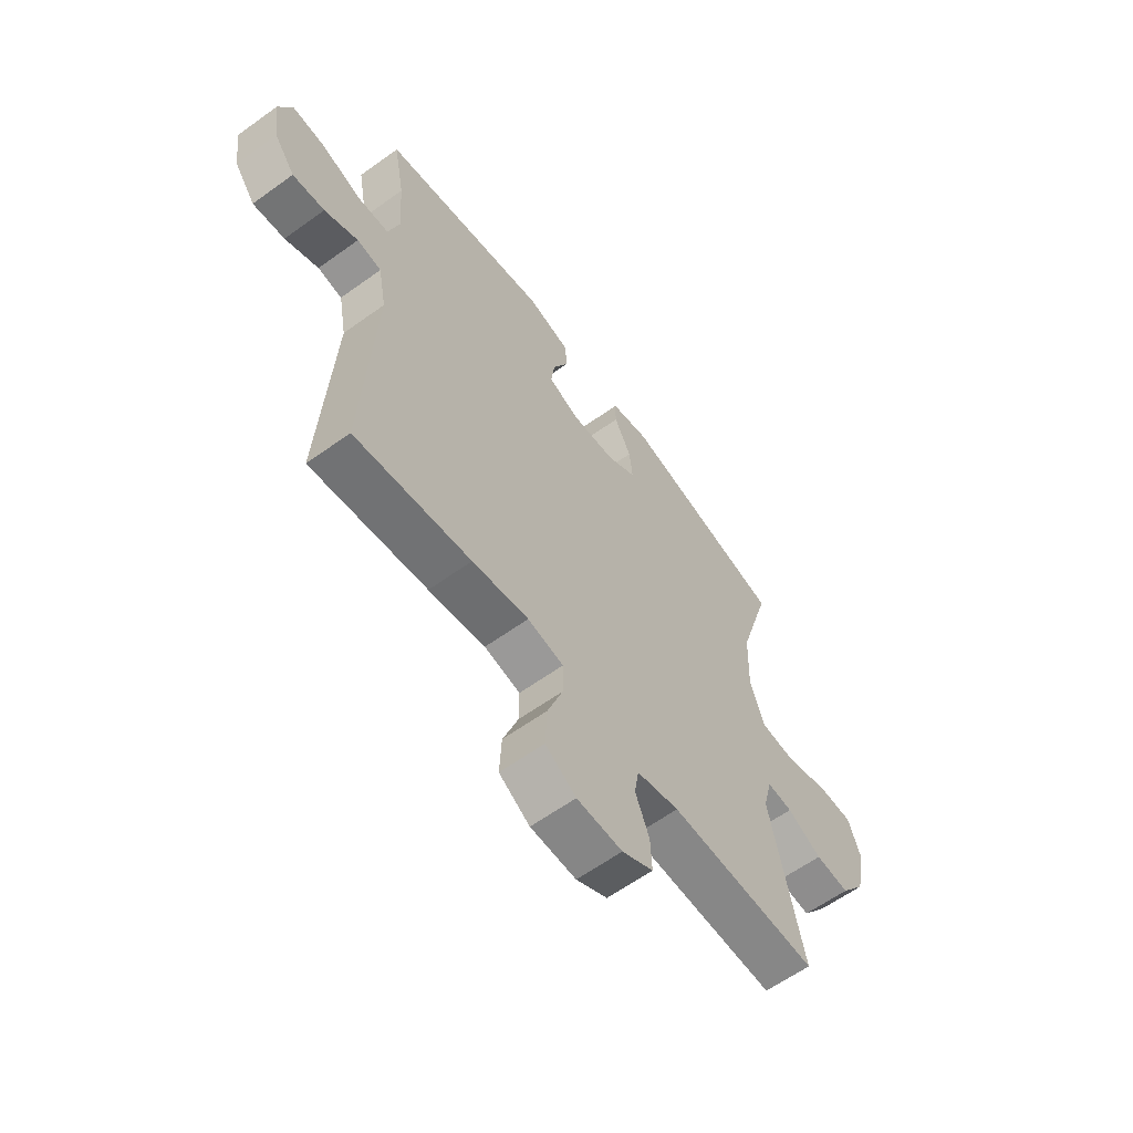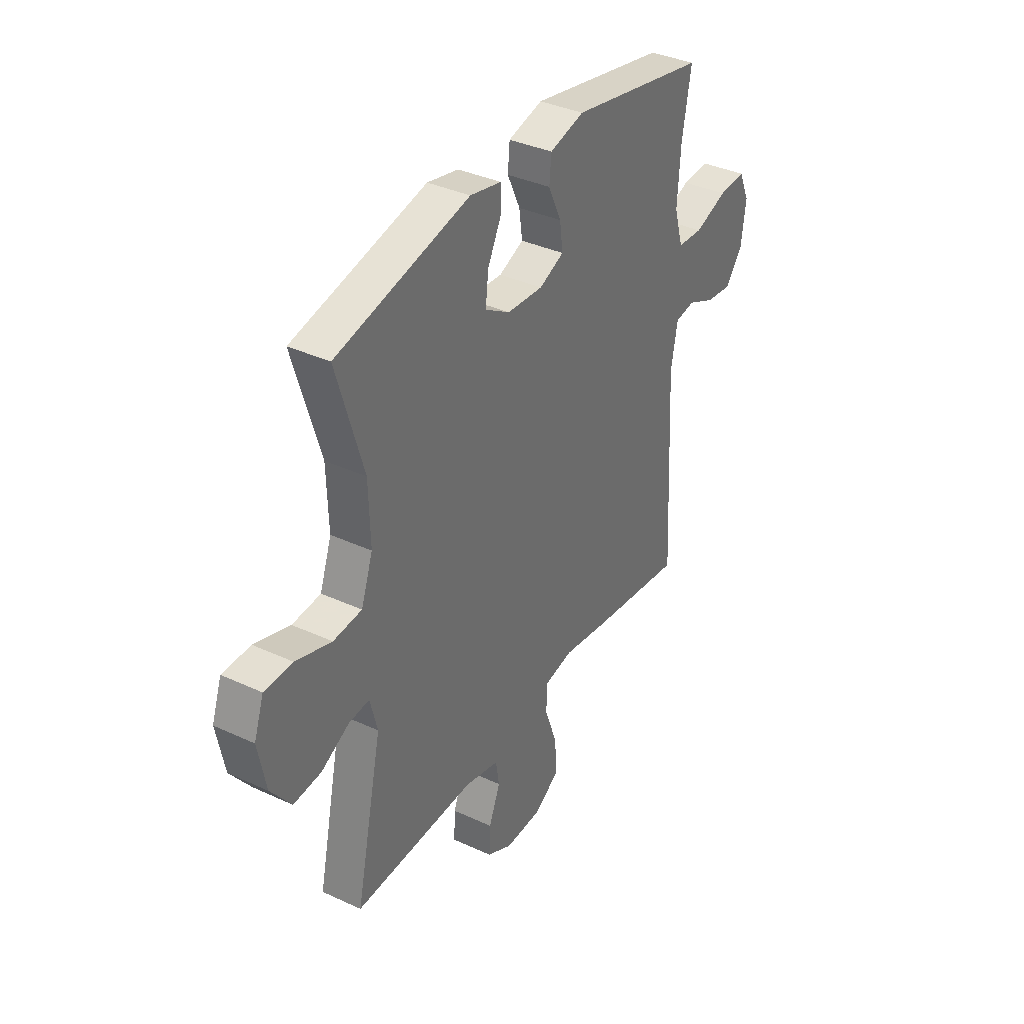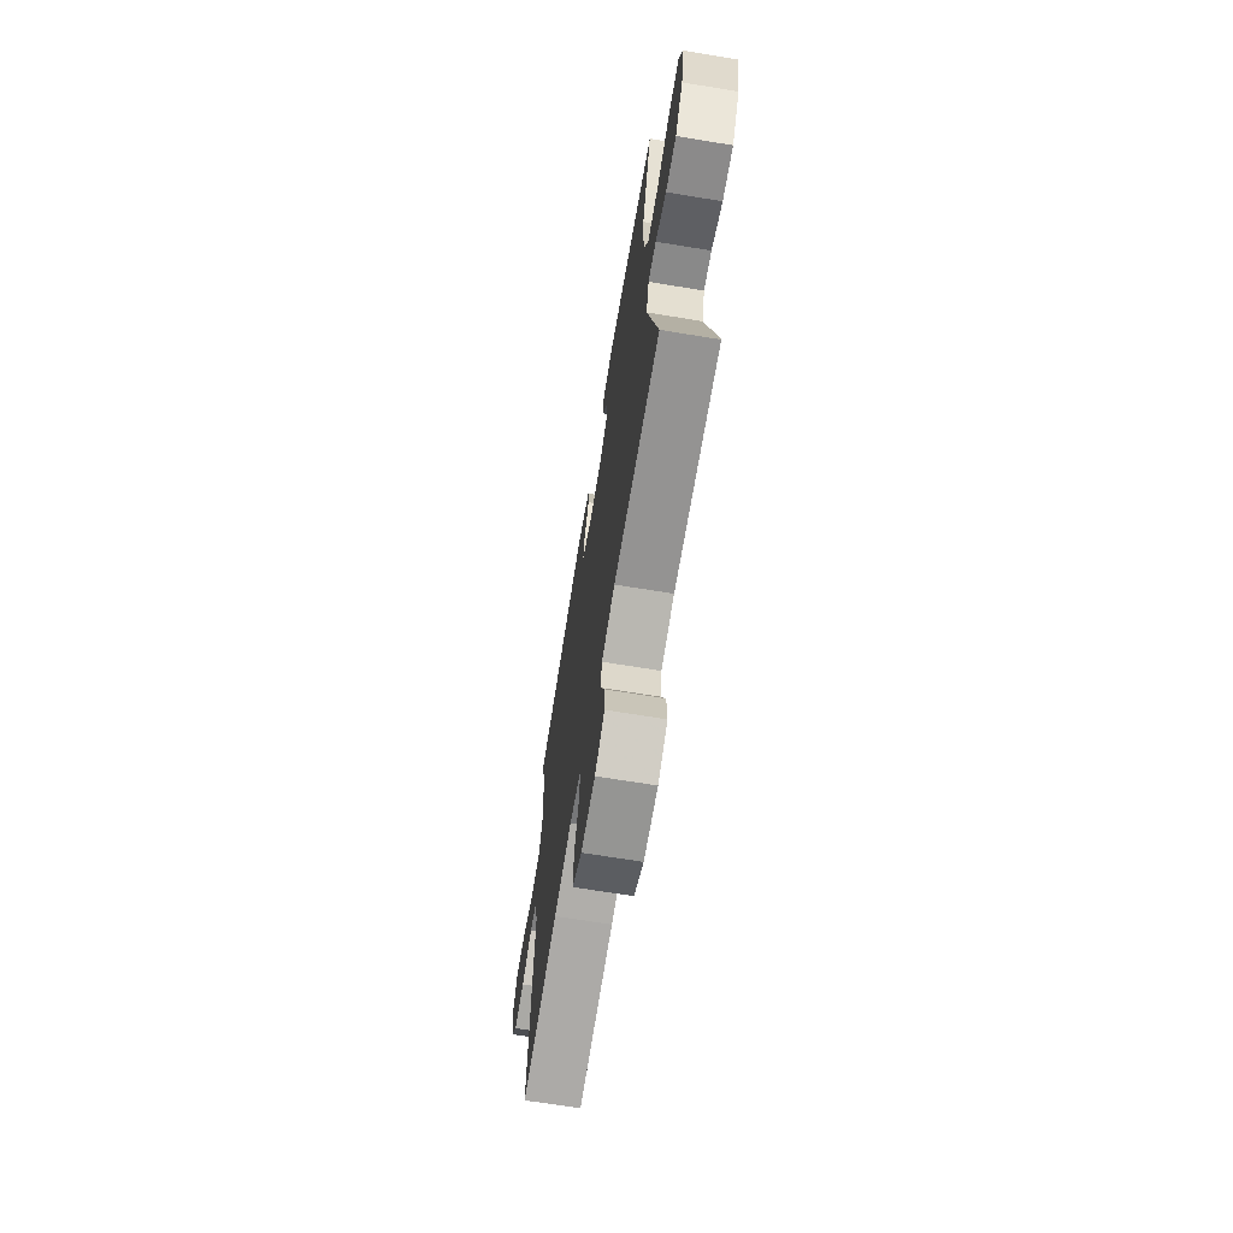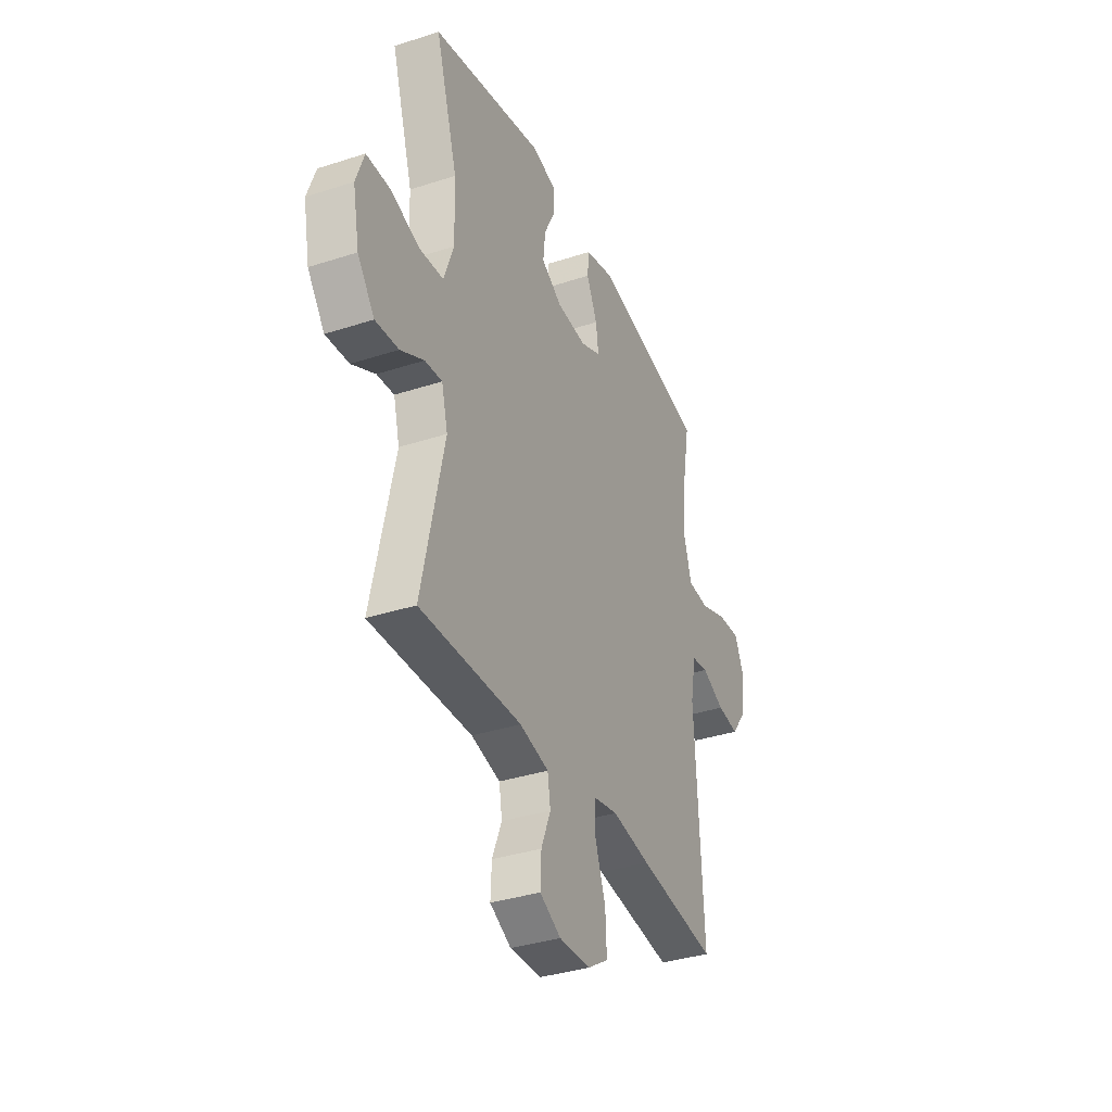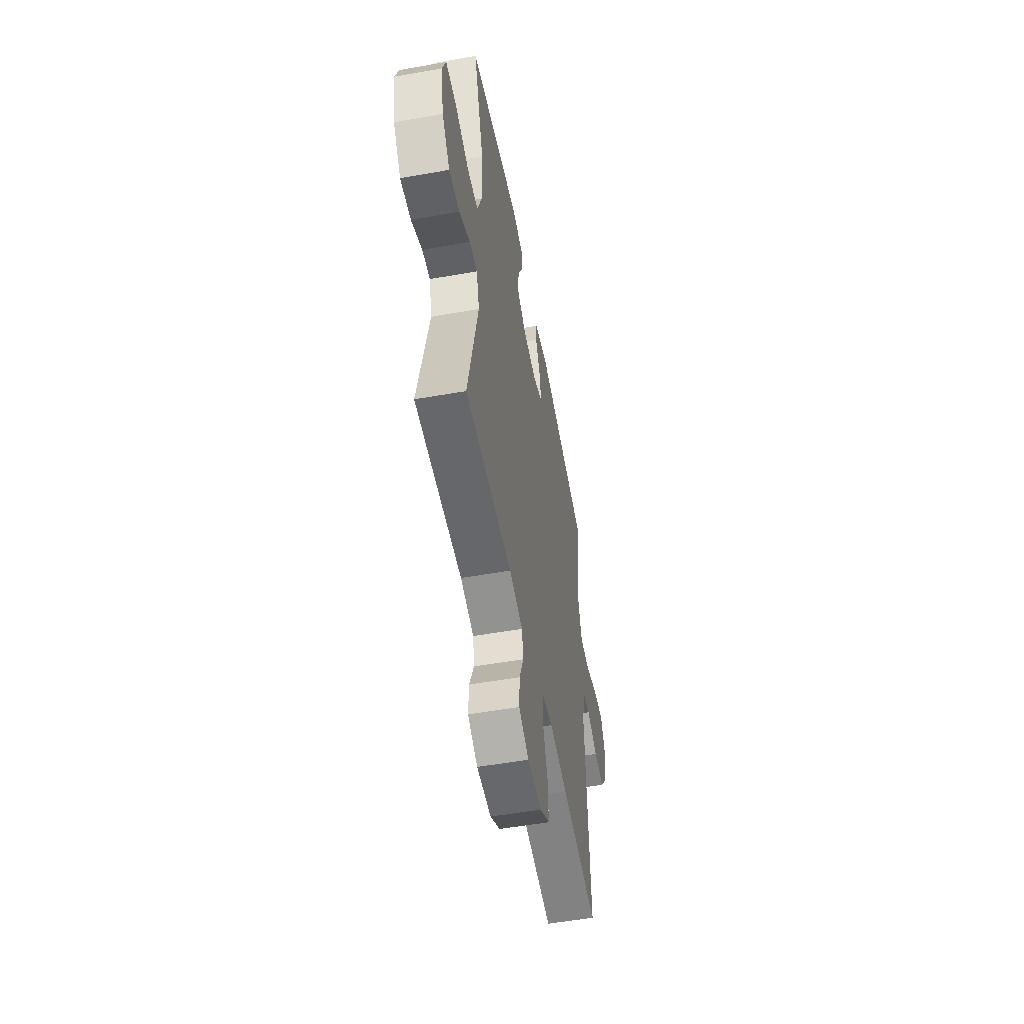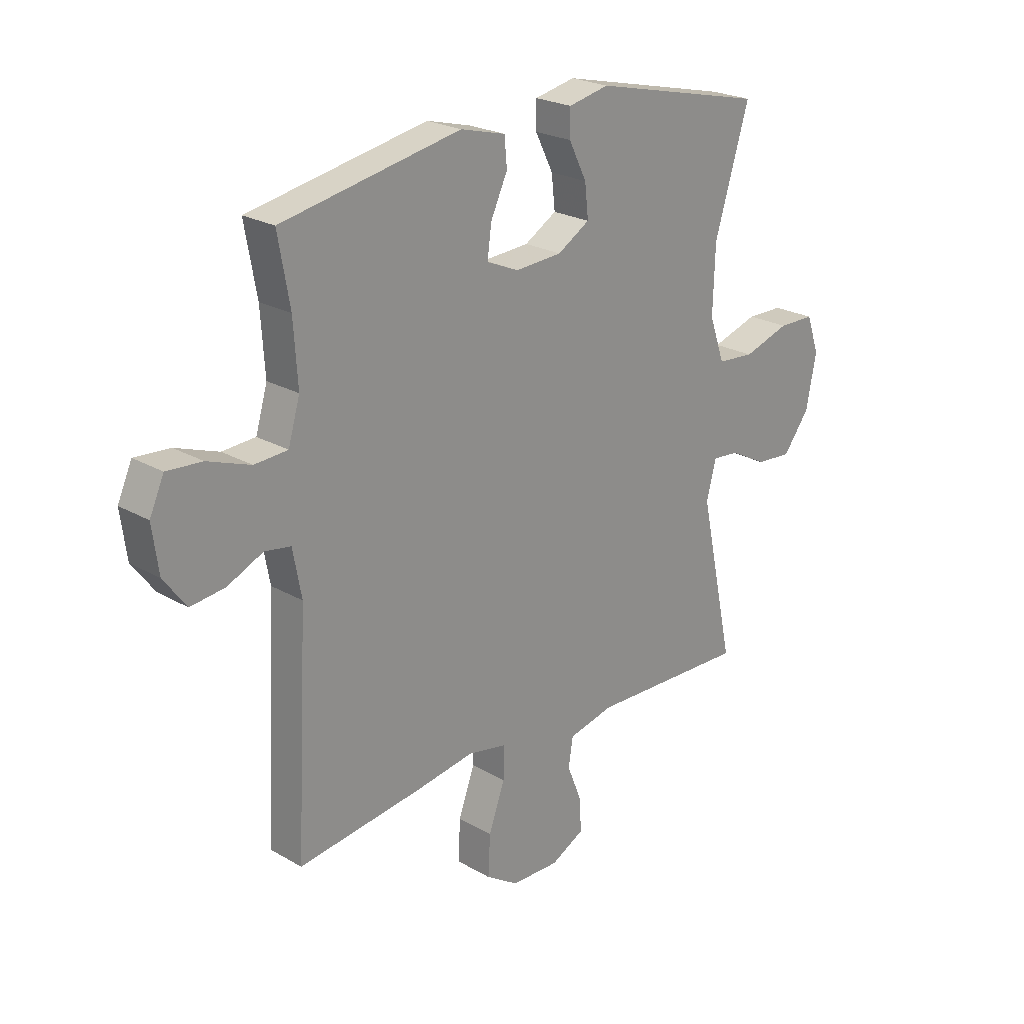
<metadata>
{"format":"obj","ext":"obj","renderer":"f3d","projection":"perspective","resolution":1024,"background":"white","views":[{"elev":-61.2,"azim":126.3,"up":"+Z"},{"elev":36.7,"azim":-59.0,"up":"+Z"},{"elev":-68.5,"azim":-99.3,"up":"+Z"},{"elev":-35.7,"azim":-66.8,"up":"+Z"},{"elev":-53.6,"azim":-79.3,"up":"+Z"},{"elev":23.3,"azim":134.3,"up":"+Z"}]}
</metadata>
<code>
v -0.5 0.07 -0.5
v -0.432 0.07 -0.186
v -0.451 0.07 -0.112
v -0.504 0.07 -0.117
v -0.576 0.07 -0.155
v -0.647 0.07 -0.161
v -0.699 0.07 -0.092
v -0.719 0.07 0.011
v -0.694 0.07 0.083
v -0.622 0.07 0.084
v -0.531 0.07 0.055
v -0.458 0.07 0.061
v -0.428 0.07 0.146
v -0.432 0.07 0.276
v -0.5 0.07 0.5
v -0.159 0.07 0.579
v -0.079 0.07 0.562
v -0.079 0.07 0.51
v -0.114 0.07 0.44
v -0.121 0.07 0.376
v -0.058 0.07 0.338
v 0.034 0.07 0.332
v 0.097 0.07 0.359
v 0.089 0.07 0.419
v 0.056 0.07 0.49
v 0.061 0.07 0.545
v 0.149 0.07 0.568
v 0.5 0.07 0.5
v 0.477 0.07 0.371
v 0.469 0.07 0.252
v 0.492 0.07 0.174
v 0.557 0.07 0.17
v 0.641 0.07 0.2
v 0.71 0.07 0.205
v 0.738 0.07 0.143
v 0.726 0.07 0.054
v 0.682 0.07 -0.005
v 0.615 0.07 0.003
v 0.545 0.07 0.035
v 0.494 0.07 0.027
v 0.477 0.07 -0.064
v 0.5 0.07 -0.5
v 0.258 0.07 -0.468
v 0.14 0.07 -0.449
v 0.065 0.07 -0.464
v 0.065 0.07 -0.528
v 0.097 0.07 -0.616
v 0.101 0.07 -0.696
v 0.037 0.07 -0.737
v -0.058 0.07 -0.739
v -0.123 0.07 -0.705
v -0.12 0.07 -0.64
v -0.091 0.07 -0.568
v -0.1 0.07 -0.512
v -0.189 0.07 -0.491
v -0.5 0 -0.5
v -0.432 0 -0.186
v -0.451 0 -0.112
v -0.504 0 -0.117
v -0.576 0 -0.155
v -0.647 0 -0.161
v -0.699 0 -0.092
v -0.719 0 0.011
v -0.694 0 0.083
v -0.622 0 0.084
v -0.531 0 0.055
v -0.458 0 0.061
v -0.428 0 0.146
v -0.432 0 0.276
v -0.5 0 0.5
v -0.159 0 0.579
v -0.079 0 0.562
v -0.079 0 0.51
v -0.114 0 0.44
v -0.121 0 0.376
v -0.058 0 0.338
v 0.034 0 0.332
v 0.097 0 0.359
v 0.089 0 0.419
v 0.056 0 0.49
v 0.061 0 0.545
v 0.149 0 0.568
v 0.5 0 0.5
v 0.477 0 0.371
v 0.469 0 0.252
v 0.492 0 0.174
v 0.557 0 0.17
v 0.641 0 0.2
v 0.71 0 0.205
v 0.738 0 0.143
v 0.726 0 0.054
v 0.682 0 -0.005
v 0.615 0 0.003
v 0.545 0 0.035
v 0.494 0 0.027
v 0.477 0 -0.064
v 0.5 0 -0.5
v 0.258 0 -0.468
v 0.14 0 -0.449
v 0.065 0 -0.464
v 0.065 0 -0.528
v 0.097 0 -0.616
v 0.101 0 -0.696
v 0.037 0 -0.737
v -0.058 0 -0.739
v -0.123 0 -0.705
v -0.12 0 -0.64
v -0.091 0 -0.568
v -0.1 0 -0.512
v -0.189 0 -0.491
f 50 51 52 53
f 50 53 54
f 49 50 54
f 46 47 48 49
f 45 46 49 54
f 41 42 43 44
f 40 41 44 45
f 36 37 38 39
f 34 35 36 39
f 32 33 34 39
f 31 32 39 40
f 30 31 40 45
f 26 27 28 29
f 24 25 26 29
f 23 24 29 30
f 22 23 30 45
f 16 17 18 19
f 14 15 16 19
f 13 14 19 20
f 12 13 20 21
f 8 9 10 11
f 8 11 12
f 7 8 12
f 4 5 6 7
f 3 4 7 12
f 2 3 12 21
f 55 1 2 21
f 45 54 55
f 21 22 45 55
f 108 107 106 105
f 109 108 105
f 109 105 104
f 104 103 102 101
f 109 104 101 100
f 99 98 97 96
f 100 99 96 95
f 94 93 92 91
f 94 91 90 89
f 94 89 88 87
f 95 94 87 86
f 100 95 86 85
f 84 83 82 81
f 84 81 80 79
f 85 84 79 78
f 100 85 78 77
f 74 73 72 71
f 74 71 70 69
f 75 74 69 68
f 76 75 68 67
f 66 65 64 63
f 67 66 63
f 67 63 62
f 62 61 60 59
f 67 62 59 58
f 76 67 58 57
f 76 57 56 110
f 110 109 100
f 110 100 77 76
f 1 56 57 2
f 2 57 58 3
f 3 58 59 4
f 4 59 60 5
f 5 60 61 6
f 6 61 62 7
f 7 62 63 8
f 8 63 64 9
f 9 64 65 10
f 10 65 66 11
f 11 66 67 12
f 12 67 68 13
f 13 68 69 14
f 14 69 70 15
f 15 70 71 16
f 16 71 72 17
f 17 72 73 18
f 18 73 74 19
f 19 74 75 20
f 20 75 76 21
f 21 76 77 22
f 22 77 78 23
f 23 78 79 24
f 24 79 80 25
f 25 80 81 26
f 26 81 82 27
f 27 82 83 28
f 28 83 84 29
f 29 84 85 30
f 30 85 86 31
f 31 86 87 32
f 32 87 88 33
f 33 88 89 34
f 34 89 90 35
f 35 90 91 36
f 36 91 92 37
f 37 92 93 38
f 38 93 94 39
f 39 94 95 40
f 40 95 96 41
f 41 96 97 42
f 42 97 98 43
f 43 98 99 44
f 44 99 100 45
f 45 100 101 46
f 46 101 102 47
f 47 102 103 48
f 48 103 104 49
f 49 104 105 50
f 50 105 106 51
f 51 106 107 52
f 52 107 108 53
f 53 108 109 54
f 54 109 110 55
f 55 110 56 1

</code>
